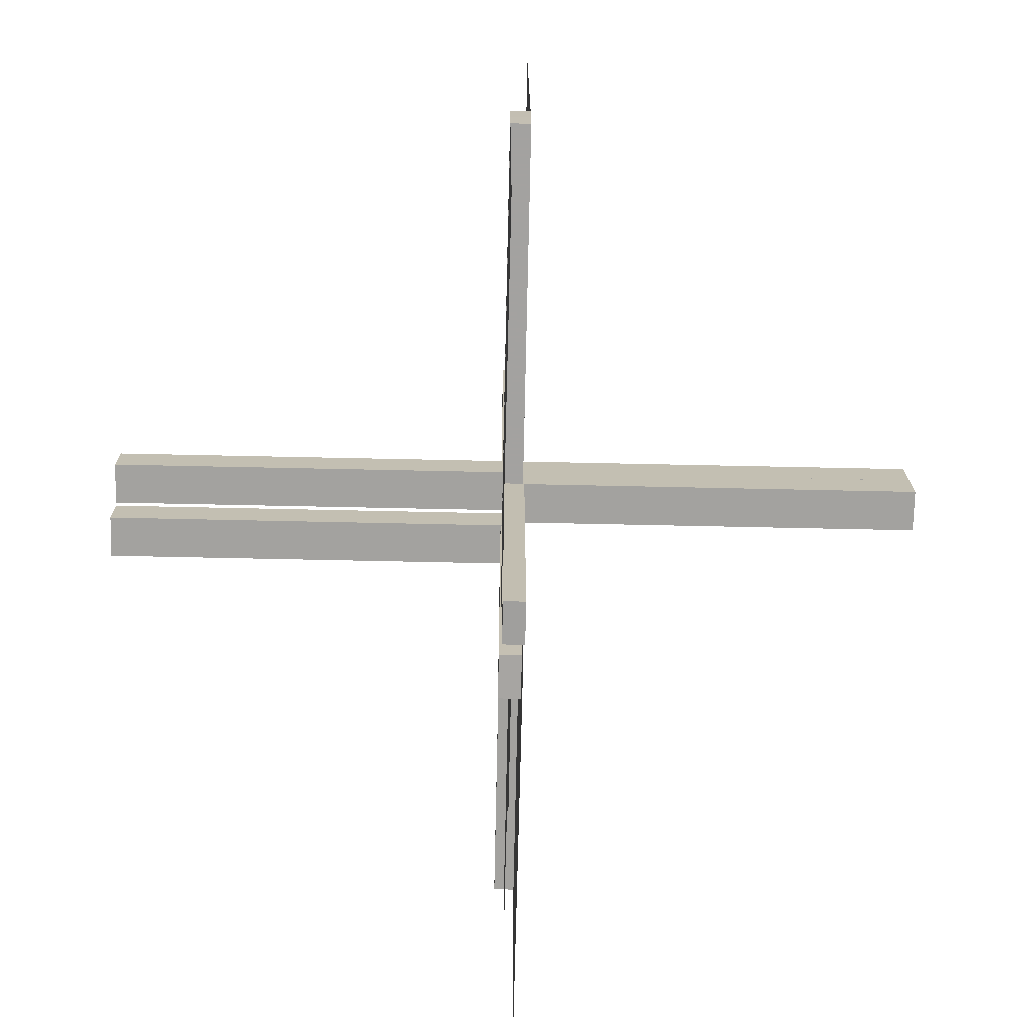
<metadata>
{"format":"obj","ext":"obj","renderer":"f3d","projection":"perspective","resolution":1024,"background":"white","views":[{"elev":-72.6,"azim":-91.2,"up":"+Y"}]}
</metadata>
<code>
v 0 0 0
v 0 -0.5 0
v 0 0.5 0
v 0 0.2757 0
v -0.05615 0.5011 0.01218
v -0.05615 0.5011 -0.01282
v -0.05615 0.5011 0.01086
v -0.05615 0.5011 -0.01414
v -0.05615 -0.5011 0.01414
v -0.05615 -0.5011 -0.01086
v 0.4999 -0.04923 -0.0125
v 0.4999 -0.04923 0.0125
v 0.4999 -0.496 0.01086
v -0.04264 0.3756 0.01218
v -0.04264 0.3756 -0.01282
v -0.04264 0.3756 0.01086
v -0.04264 0.3756 -0.01414
v -0.04264 -0.3756 0.01414
v -0.04264 -0.3756 -0.01086
v -0.05217 0.01222 0.2492
v -0.05217 0.01222 -0.2508
v -0.05217 -0.03722 0.2508
v -0.05217 -0.005974 0.2508
v -0.05217 0.005974 0.2492
v -0.05217 0.005974 -0.2508
v -0.05217 0.03722 0.2492
v -0.05217 0.03722 -0.2508
v -0.05217 -0.01222 0.2508
v -0.05217 0.04347 -0.2508
v -0.05217 0.04347 0.2492
v -0.05217 -0.04347 0.2508
v 0.04889 -0.3758 0.01086
v 0.04889 -0.3758 -0.01414
v 0.002128 -0.04973 -0.5
v 0.002128 0.0002707 -0.5
v -0.01563 0.1247 0.01218
v -0.01563 0.1247 -0.01282
v -0.01563 0.1247 0.01086
v -0.01563 0.1247 -0.01414
v -0.01563 -0.1247 0.01414
v -0.01563 -0.1247 -0.01086
v -0.261 0.1182 0
v -0.3764 0.0431 -0.0125
v -0.3764 0.0431 0.0125
v -0.3764 -0.0431 -0.0125
v -0.3764 -0.0431 0.0125
v -0.002148 0.01223 0.1246
v -0.002148 0.01223 -0.3754
v -0.002148 -0.005977 0.3754
v -0.002148 0.005977 0.1246
v -0.002148 0.005977 -0.3754
v -0.002148 -0.01223 0.3754
v -0.002148 0.04348 -0.3754
v -0.002148 0.04348 0.1246
v -0.002148 -0.03723 0.3754
v -0.002148 0.03723 -0.3754
v -0.002148 0.03723 0.1246
v -0.002148 -0.04348 0.3754
v 0.04164 -0.2505 0.01086
v 0.04164 -0.2505 -0.01414
v -0.275 0 0
v -0.275 0.01322 0
v -0.002122 -0.0007312 0.01218
v -0.002122 -0.0007312 -0.01282
v -0.002122 -0.0007312 0.01086
v -0.002122 -0.0007312 -0.01414
v -0.002122 0.0007312 0.01414
v -0.002122 0.0007312 -0.01086
v 0.05215 -0.03723 -0.3754
v 0.05215 -0.005977 -0.3754
v 0.05215 -0.04348 -0.3754
v 0.05215 -0.01223 -0.3754
v 0.2522 -0.4979 0.01168
v 0.006052 0.0002767 -0.0125
v 0.006052 0.0002767 0.0125
v -0.3764 -0.03685 -0.0125
v -0.3764 -0.03685 0.0125
v -0.3764 0.03685 -0.0125
v -0.3764 0.03685 0.0125
v -0.2529 -0.04323 -0.0125
v -0.2529 -0.04323 0.0125
v -0.2529 0.04323 -0.0125
v -0.2529 0.04323 0.0125
v -0.009377 -0.1246 0.01414
v -0.009377 -0.1246 -0.01086
v -0.009377 0.1246 0.01218
v -0.009377 0.1246 -0.01282
v -0.009377 0.1246 0.01086
v -0.009377 0.1246 -0.01414
v 0.006134 -0.4999 0.01086
v 0.006134 -0.4999 -0.01414
v 0.04789 -0.2506 0.01086
v 0.04789 -0.2506 -0.01414
v -0.05219 0.01222 0.3738
v -0.05219 0.01222 -0.1262
v -0.05219 0.04347 -0.1262
v -0.05219 0.04347 0.3738
v -0.05219 -0.03722 0.1262
v -0.05219 -0.005972 0.1262
v -0.05219 0.005972 0.3738
v -0.05219 0.005972 -0.1262
v -0.05219 0.03722 -0.1262
v -0.05219 0.03722 0.3738
v -0.05219 -0.04347 0.1262
v -0.05219 -0.01222 0.1262
v -0.2082 0.209 0
v -0.2529 0.03698 -0.0125
v -0.2529 0.03698 0.0125
v -0.2529 -0.03698 -0.0125
v -0.2529 -0.03698 0.0125
v -0.01663 -0.2499 0.01414
v -0.01663 -0.2499 -0.01086
v -0.01663 0.2499 0.01218
v -0.01663 0.2499 -0.01282
v -0.01663 0.2499 0.01086
v -0.01663 0.2499 -0.01414
v 0.3826 0.2383 0
v 0.3826 -0.2383 0
v -0.1294 -0.04335 -0.0125
v -0.1294 -0.04335 0.0125
v -0.1294 0.04335 -0.0125
v -0.1294 0.04335 0.0125
v 0.04064 -0.1253 0.01086
v 0.04064 -0.1253 -0.01414
v -0.00591 0.04972 -0.0125
v -0.00591 0.04972 0.0125
v -0.00591 -0.04972 -0.0125
v -0.00591 -0.04972 0.0125
v 0.004632 -0.4999 0.0125
v 0.002207 -0.04972 -0.001641
v 0.002207 0.5 0.01419
v 0.002207 0.5 -0.01081
v 0.002207 0.0002808 -0.00164
v 0.002207 -3e-08 0.01419
v 0.002207 -3e-08 -0.01081
v -0.002168 0.01222 -0.2508
v -0.002168 0.01222 0.2492
v -0.002168 0.04347 -0.2508
v -0.002168 0.04347 0.2492
v -0.002168 -0.03722 0.2508
v -0.002168 -0.005974 0.2508
v -0.002168 0.005974 0.2492
v -0.002168 0.005974 -0.2508
v -0.002168 0.03722 -0.2508
v -0.002168 0.03722 0.2492
v -0.002168 -0.04347 0.2508
v -0.002168 -0.01222 0.2508
v 0.1295 -0.00585 -0.0125
v 0.1295 -0.00585 0.0125
v 0.253 0.0005233 0.0125
v 0.05213 -0.04973 -0.5
v 0.05213 0.0002707 -0.5
v -0.05214 -0.0004241 0.01414
v -0.05214 -0.0004241 -0.01086
v -0.05214 0.0004241 0.01218
v -0.05214 0.0004241 -0.01282
v -0.05214 0.0004241 0.01086
v -0.05214 0.0004241 -0.01414
v -0.1294 0.0371 -0.0125
v -0.1294 0.0371 0.0125
v -0.1294 -0.0371 -0.0125
v -0.1294 -0.0371 0.0125
v -0.01038 0.2497 0.01218
v -0.01038 0.2497 -0.01282
v -0.01038 0.2497 0.01086
v -0.01038 0.2497 -0.01414
v -0.01038 -0.2497 0.01414
v -0.01038 -0.2497 -0.01086
v 0.1295 -0.0121 -0.0125
v 0.1295 -0.0121 0.0125
v 0.04689 -0.1254 0.01086
v 0.04689 -0.1254 -0.01414
v 0.253 -0.005727 -0.0125
v 0.253 -0.005727 0.0125
v -0.05221 -0.0002808 0.4984
v -0.05221 -0.0002808 -0.001631
v -0.05221 0.0002808 0.001631
v -0.01763 -0.375 0.01414
v -0.01763 -0.375 -0.01086
v -0.01763 0.375 0.01218
v -0.01763 0.375 -0.01282
v -0.01763 0.375 0.01086
v -0.01763 0.375 -0.01414
v -0.05221 -0.04972 0.001632
v -0.05221 0.04972 -0.001632
v -0.05221 0.04972 0.4984
v -0.3765 0.01185 -0.0125
v -0.3765 0.01185 0.0125
v -0.3765 -0.01185 -0.0125
v -0.3765 -0.01185 0.0125
v 0.253 -0.01198 -0.0125
v 0.253 -0.01198 0.0125
v 0.01138 -0.3749 0.01086
v 0.01138 -0.3749 -0.01414
v 0.3765 -0.005603 -0.0125
v 0.3765 -0.005603 0.0125
v 0.002188 -0.03722 -0.1262
v 0.002188 -0.005972 -0.1262
v 0.002188 -0.04347 -0.1262
v 0.002188 -0.01222 -0.1262
v -0.5 -0.0007698 -0.0125
v -0.5 -0.0007698 0.0125
v -0.5 -0.0007698 0.0125
v -0.5 0.0007698 -0.0125
v -0.5 0.0007698 0.0125
v 0.5 0 0
v 0.5 -0.2243 0
v 0.5 0.2243 0
v 0.5 0.0007698 -0.0125
v 0.5 0.0007698 0.0125
v -0.002188 0.01222 -0.1262
v -0.002188 0.01222 0.3738
v -0.002188 0.04347 -0.1262
v -0.002188 0.04347 0.3738
v -0.002188 -0.03722 0.1262
v -0.002188 -0.005972 0.1262
v -0.002188 0.005972 0.3738
v -0.002188 0.005972 -0.1262
v -0.002188 0.03722 -0.1262
v -0.002188 0.03722 0.3738
v -0.002188 -0.04347 0.1262
v -0.002188 -0.01222 0.1262
v -0.3765 -0.005603 -0.0125
v -0.3765 -0.005603 0.0125
v -0.3765 0.005603 -0.0125
v -0.3765 0.005603 0.0125
v -0.01138 0.3749 0.01218
v -0.01138 0.3749 -0.01282
v -0.01138 0.3749 0.01086
v -0.01138 0.3749 -0.01414
v -0.01138 -0.3749 0.01414
v -0.01138 -0.3749 -0.01086
v -0.253 0.01198 -0.0125
v -0.253 0.01198 0.0125
v -0.253 -0.01198 -0.0125
v -0.253 -0.01198 0.0125
v 0.3765 -0.01185 -0.0125
v 0.3765 -0.01185 0.0125
v 0.2522 0.5 0.01419
v 0.2522 0.5 -0.01081
v 0.05221 -0.04972 -0.001632
v 0.01763 -0.375 0.01086
v 0.01763 -0.375 -0.01414
v 0.05221 0.0002808 -0.001631
v -0.253 0.005727 -0.0125
v -0.253 0.005727 0.0125
v -0.253 -0.005727 -0.0125
v -0.253 -0.005727 0.0125
v -0.04689 0.1254 0.01218
v -0.04689 0.1254 -0.01282
v -0.04689 0.1254 0.01086
v -0.04689 0.1254 -0.01414
v -0.04689 -0.1254 0.01414
v -0.04689 -0.1254 -0.01086
v -0.1295 -0.0121 -0.0125
v -0.1295 -0.0121 0.0125
v -0.1295 0.0121 -0.0125
v -0.1295 0.0121 0.0125
v 0.239 0.3818 0
v 0.239 -0.3818 0
v 0.225 -0.5 0
v 0.225 0.5 0
v -0.01215 0.2757 0
v 0.01038 -0.2497 0.01086
v 0.01038 -0.2497 -0.01414
v 0.1294 -0.0371 -0.0125
v 0.1294 -0.0371 0.0125
v 0.05214 -0.0004241 0.01086
v 0.05214 -0.0004241 -0.01414
v -0.05213 -0.0002707 8.69e-06
v -0.05213 -0.0002707 -0.5
v -0.05213 -0.04973 0.5
v -0.05213 0.04973 -0.5
v -0.05213 0.04973 7.63e-06
v -0.05213 0.0002707 0.5
v -0.253 0.0005233 -0.0125
v -0.253 -0.0005233 0.0125
v -0.253 -0.0005233 0.0125
v -0.1295 0.00585 -0.0125
v -0.1295 0.00585 0.0125
v -0.1295 -0.00585 -0.0125
v -0.1295 -0.00585 0.0125
v 0.002168 -0.03722 -0.2508
v 0.002168 -0.005974 -0.2508
v 0.002168 -0.04347 -0.2508
v 0.002168 -0.01222 -0.2508
v -0.002207 -0.0002808 0.4984
v -0.002207 -0.0002808 -0.00164
v -0.002207 -0.04972 0.001641
v -0.002207 0.04972 -0.001641
v -0.002207 0.04972 0.4984
v -0.002207 0.0002808 0.00164
v -0.004632 0.4999 0.0125
v -0.004632 0.4999 0.0125
v -0.004632 -0.4999 -0.0125
v 0.00591 -0.04972 -0.0125
v 0.00591 -0.04972 0.0125
v -0.04064 0.1253 0.01218
v -0.04064 0.1253 -0.01282
v -0.04064 0.1253 0.01086
v -0.04064 0.1253 -0.01414
v -0.04064 -0.1253 0.01414
v -0.04064 -0.1253 -0.01086
v 0.1294 -0.04335 -0.0125
v 0.1294 -0.04335 0.0125
v 0.01663 -0.2499 0.01086
v 0.01663 -0.2499 -0.01414
v 0.2532 7.193e-05 0.01419
v 0.2532 7.193e-05 -0.01081
v 0.2529 -0.03698 -0.0125
v 0.2529 -0.03698 0.0125
v 0.2918 0.291 0
v 0.2918 -0.291 0
v 0.05219 -0.03722 -0.1262
v 0.05219 -0.005972 -0.1262
v 0.05219 -0.04347 -0.1262
v 0.05219 -0.01222 -0.1262
v -0.04789 -0.2506 0.01414
v -0.04789 -0.2506 -0.01086
v -0.04789 0.2506 0.01218
v -0.04789 0.2506 -0.01282
v -0.04789 0.2506 0.01086
v -0.04789 0.2506 -0.01414
v -0.1174 0.2617 0
v -0.006134 0.4999 0.01218
v -0.006134 0.4999 -0.01282
v -0.006134 0.4999 0.01086
v -0.006134 0.4999 -0.01414
v -0.006134 -0.4999 0.01414
v -0.006134 -0.4999 -0.01086
v 0.009377 -0.1246 0.01086
v 0.009377 -0.1246 -0.01414
v 0.2529 -0.04323 -0.0125
v 0.2529 -0.04323 0.0125
v 0.3764 -0.03685 -0.0125
v 0.3764 -0.03685 0.0125
v -0.006052 0.0002767 -0.0125
v -0.006052 0.0002767 0.0125
v -0.006052 -0.0002767 -0.0125
v -0.006052 -0.0002767 0.0125
v -0.006052 -0.0002767 0.0125
v -0.2522 0.4979 0.01168
v -0.2522 -0.4979 -0.01168
v -0.05215 0.01223 0.1246
v -0.05215 0.01223 -0.3754
v -0.05215 0.04348 0.1246
v -0.05215 0.04348 -0.3754
v -0.05215 -0.03723 0.3754
v -0.05215 -0.005977 0.3754
v -0.05215 0.005977 0.1246
v -0.05215 0.005977 -0.3754
v -0.05215 0.03723 0.1246
v -0.05215 0.03723 -0.3754
v -0.05215 -0.04348 0.3754
v -0.05215 -0.01223 0.3754
v 0.002122 0.0007312 0.01086
v 0.002122 0.0007312 -0.01414
v -0.04164 0.2505 0.01218
v -0.04164 0.2505 -0.01282
v -0.04164 0.2505 0.01086
v -0.04164 0.2505 -0.01414
v -0.04164 -0.2505 0.01414
v -0.04164 -0.2505 -0.01086
v 0.002148 -0.03723 -0.3754
v 0.002148 -0.04348 -0.3754
v 0.002148 -0.005977 -0.3754
v 0.002148 -0.01223 -0.3754
v 0.3764 -0.0431 -0.0125
v 0.3764 -0.0431 0.0125
v 0.01563 -0.1247 0.01086
v 0.01563 -0.1247 -0.01414
v -0.002128 -0.0002707 3.6e-07
v -0.002128 -0.0002707 -0.5
v -0.002128 -0.04973 0.5
v -0.002128 0.04973 -0.5
v -0.002128 0.04973 -6.9e-07
v -0.002128 0.0002707 0.5
v -0.04889 -0.3758 0.01414
v -0.04889 -0.3758 -0.01086
v -0.04889 0.3758 0.01218
v -0.04889 0.3758 -0.01282
v -0.04889 0.3758 0.01086
v -0.04889 0.3758 -0.01414
v 0.05217 -0.04347 -0.2508
v 0.05217 -0.03722 -0.2508
v 0.05217 -0.005974 -0.2508
v 0.05217 -0.01222 -0.2508
v 0.04264 -0.3756 0.01086
v 0.04264 -0.3756 -0.01414
v -0.4999 -0.04923 -0.0125
v -0.4999 -0.04923 0.0125
v -0.4999 0.496 0.01086
v -0.4999 -0.496 -0.01086
v -0.4999 0.04923 -0.0125
v -0.4999 0.04923 0.0125
v 0.05615 -0.5011 0.01086
v 0.05615 -0.5011 -0.01414
f 302 362 253
f 362 18 318
f 84 167 40
f 167 231 111
f 318 378 9
f 18 9 378
f 9 18 329
f 153 318 9
f 302 253 153
f 318 153 253
f 302 40 111
f 67 40 153
f 362 111 178
f 167 329 231
f 178 231 329
f 40 67 84
f 167 84 67
f 67 329 167
f 10 154 153
f 330 10 9
f 68 330 329
f 154 68 67
f 303 254 363
f 363 319 19
f 85 41 168
f 168 112 232
f 319 10 379
f 19 379 10
f 10 330 19
f 154 10 319
f 303 154 254
f 319 254 154
f 303 363 112
f 68 154 41
f 363 19 179
f 168 232 330
f 179 330 232
f 41 85 68
f 168 68 85
f 68 168 330
f 362 318 253
f 18 378 318
f 167 111 40
f 231 178 111
f 18 178 329
f 302 111 362
f 40 302 153
f 362 178 18
f 10 153 9
f 330 9 329
f 68 329 67
f 154 67 153
f 254 319 363
f 319 379 19
f 41 112 168
f 112 179 232
f 330 179 19
f 303 112 41
f 154 303 41
f 363 179 112
f 343 276 337
f 393 204 276
f 343 337 295
f 393 276 343
f 177 184 292
f 374 289 272
f 52 49 147
f 147 141 222
f 58 55 146
f 146 140 221
f 141 292 216
f 222 216 292
f 292 289 222
f 377 292 141
f 52 377 49
f 141 49 377
f 52 147 140
f 374 377 55
f 147 222 215
f 146 221 289
f 215 289 221
f 55 58 374
f 146 374 58
f 374 146 289
f 275 177 292
f 348 354 31
f 22 31 104
f 349 355 28
f 23 28 105
f 31 184 104
f 98 104 184
f 184 177 105
f 272 184 31
f 348 272 354
f 31 354 272
f 348 22 355
f 275 272 348
f 22 98 28
f 23 99 177
f 105 177 99
f 355 349 275
f 23 275 349
f 275 23 177
f 275 377 272
f 184 289 292
f 289 184 272
f 49 141 147
f 141 216 222
f 55 140 146
f 140 215 221
f 289 215 222
f 52 140 55
f 377 52 55
f 147 215 140
f 275 292 377
f 348 31 22
f 22 104 98
f 349 28 23
f 23 105 99
f 184 105 98
f 22 28 355
f 275 348 355
f 98 105 28
f 377 374 272
f 256 236 282
f 236 190 248
f 120 81 162
f 81 46 110
f 248 224 205
f 190 205 224
f 205 190 391
f 338 248 205
f 256 282 338
f 248 338 282
f 256 162 110
f 256 338 162
f 236 110 77
f 81 391 46
f 77 46 391
f 162 128 120
f 81 120 128
f 128 391 81
f 204 337 338
f 390 204 205
f 127 390 391
f 337 127 128
f 255 281 235
f 235 247 189
f 119 161 80
f 80 109 45
f 247 204 223
f 189 223 204
f 204 390 189
f 337 204 247
f 255 337 281
f 247 281 337
f 255 235 109
f 255 161 337
f 235 189 76
f 80 45 390
f 76 390 45
f 161 119 127
f 80 127 119
f 127 80 390
f 236 248 282
f 190 224 248
f 81 110 162
f 46 77 110
f 190 77 391
f 256 110 236
f 338 128 162
f 236 77 190
f 204 338 205
f 390 205 391
f 127 391 128
f 337 128 338
f 281 247 235
f 247 223 189
f 161 109 80
f 109 76 45
f 390 76 189
f 255 109 161
f 161 127 337
f 235 76 109
f 301 361 252
f 361 17 323
f 89 166 39
f 166 230 116
f 323 383 8
f 17 8 383
f 8 17 328
f 158 323 8
f 301 252 158
f 323 158 252
f 301 39 116
f 66 39 158
f 361 116 183
f 166 328 230
f 183 230 328
f 39 66 89
f 166 89 66
f 66 328 166
f 7 157 158
f 327 7 8
f 65 327 328
f 157 65 66
f 300 251 360
f 360 322 16
f 88 38 165
f 165 115 229
f 322 7 382
f 16 382 7
f 7 327 16
f 157 7 322
f 300 157 251
f 322 251 157
f 300 360 115
f 65 157 38
f 360 16 182
f 165 229 327
f 182 327 229
f 38 88 65
f 165 65 88
f 65 165 327
f 361 323 252
f 17 383 323
f 166 116 39
f 230 183 116
f 17 183 328
f 301 116 361
f 39 301 158
f 361 183 17
f 7 158 8
f 327 8 328
f 65 328 66
f 157 66 158
f 251 322 360
f 322 382 16
f 38 115 165
f 115 182 229
f 327 182 16
f 300 115 38
f 157 300 38
f 360 182 115
f 342 277 340
f 392 202 277
f 342 340 293
f 392 277 342
f 176 185 288
f 375 290 273
f 48 51 136
f 136 143 211
f 53 56 138
f 138 144 213
f 143 288 218
f 211 218 288
f 288 290 211
f 373 288 143
f 48 373 51
f 143 51 373
f 48 136 144
f 375 373 56
f 136 211 219
f 138 213 290
f 219 290 213
f 56 53 375
f 138 375 53
f 375 138 290
f 271 176 288
f 353 347 29
f 27 29 96
f 351 345 21
f 25 21 95
f 29 185 96
f 102 96 185
f 185 176 95
f 273 185 29
f 353 273 347
f 29 347 273
f 353 27 345
f 271 273 353
f 27 102 21
f 25 101 176
f 95 176 101
f 345 351 271
f 25 271 351
f 271 25 176
f 271 373 273
f 185 290 288
f 290 185 273
f 51 143 136
f 143 218 211
f 56 144 138
f 144 219 213
f 290 219 211
f 48 144 56
f 373 48 56
f 136 219 144
f 271 288 373
f 353 29 27
f 27 96 102
f 351 21 25
f 25 95 101
f 185 95 102
f 27 21 345
f 271 353 345
f 102 95 21
f 373 375 273
f 257 233 279
f 233 187 245
f 121 82 159
f 82 43 107
f 245 225 201
f 187 201 225
f 201 187 394
f 339 245 201
f 257 279 339
f 245 339 279
f 257 159 107
f 257 339 159
f 233 107 78
f 82 394 43
f 78 43 394
f 159 125 121
f 82 121 125
f 125 394 82
f 202 340 339
f 395 202 201
f 126 395 394
f 340 126 125
f 258 280 234
f 234 246 188
f 122 160 83
f 83 108 44
f 246 202 226
f 188 226 202
f 202 395 188
f 340 202 246
f 258 340 280
f 246 280 340
f 258 234 108
f 258 160 340
f 234 188 79
f 83 44 395
f 79 395 44
f 160 122 126
f 83 126 122
f 126 83 395
f 233 245 279
f 187 225 245
f 82 107 159
f 43 78 107
f 187 78 394
f 257 107 233
f 339 125 159
f 233 78 187
f 202 339 201
f 395 201 394
f 126 394 125
f 340 125 339
f 280 246 234
f 246 226 188
f 160 108 83
f 108 79 44
f 395 79 188
f 258 108 160
f 160 126 340
f 234 79 108
f 342 278 341
f 392 203 278
f 342 341 294
f 392 278 342
f 299 359 250
f 359 15 321
f 87 164 37
f 164 228 114
f 321 381 6
f 15 6 381
f 6 15 326
f 156 321 6
f 299 250 156
f 321 156 250
f 299 37 114
f 64 37 156
f 359 114 181
f 164 326 228
f 181 228 326
f 37 64 87
f 164 87 64
f 64 326 164
f 5 155 156
f 325 5 6
f 63 325 326
f 155 63 64
f 298 249 358
f 358 320 14
f 86 36 163
f 163 113 227
f 320 5 380
f 14 380 5
f 5 325 14
f 155 5 320
f 298 155 249
f 320 249 155
f 298 358 113
f 63 155 36
f 358 14 180
f 163 227 325
f 180 325 227
f 36 86 63
f 163 63 86
f 63 163 325
f 359 321 250
f 15 381 321
f 164 114 37
f 228 181 114
f 15 181 326
f 299 114 359
f 37 299 156
f 359 181 15
f 5 156 6
f 325 6 326
f 63 326 64
f 155 64 156
f 249 320 358
f 320 380 14
f 36 113 163
f 113 180 227
f 325 180 14
f 298 113 36
f 155 298 36
f 358 180 113
f 175 186 287
f 376 291 274
f 47 50 137
f 137 142 212
f 54 57 139
f 139 145 214
f 142 287 217
f 212 217 287
f 287 291 212
f 372 287 142
f 47 372 50
f 142 50 372
f 47 137 145
f 376 372 57
f 137 212 220
f 139 214 291
f 220 291 214
f 57 54 376
f 139 376 54
f 376 139 291
f 270 175 287
f 352 346 30
f 26 30 97
f 350 344 20
f 24 20 94
f 30 186 97
f 103 97 186
f 186 175 94
f 274 186 30
f 352 274 346
f 30 346 274
f 352 26 344
f 270 274 352
f 26 103 20
f 24 100 175
f 94 175 100
f 344 350 270
f 24 270 350
f 270 24 175
f 270 372 274
f 186 291 287
f 291 186 274
f 50 142 137
f 142 217 212
f 57 145 139
f 145 220 214
f 291 220 212
f 47 145 57
f 372 47 57
f 137 220 145
f 270 287 372
f 352 30 26
f 26 97 103
f 350 20 24
f 24 94 100
f 186 94 103
f 26 20 344
f 270 352 344
f 103 94 20
f 372 376 274
f 73 150 75
f 13 210 150
f 73 75 129
f 13 150 73
f 244 241 133
f 34 130 151
f 367 366 286
f 286 284 200
f 365 364 285
f 285 283 199
f 284 133 198
f 200 198 133
f 133 130 200
f 35 133 284
f 367 35 366
f 284 366 35
f 367 286 283
f 34 35 364
f 286 200 197
f 285 199 130
f 197 130 199
f 364 365 34
f 285 34 365
f 34 285 130
f 152 244 133
f 69 71 384
f 385 384 316
f 70 72 387
f 386 387 317
f 384 241 316
f 314 316 241
f 241 244 317
f 151 241 384
f 69 151 71
f 384 71 151
f 69 385 72
f 152 151 69
f 385 314 387
f 386 315 244
f 317 244 315
f 72 70 152
f 386 152 70
f 152 386 244
f 152 35 151
f 241 130 133
f 130 241 151
f 366 284 286
f 284 198 200
f 364 283 285
f 283 197 199
f 130 197 200
f 367 283 364
f 35 367 364
f 286 197 283
f 152 133 35
f 69 384 385
f 385 316 314
f 70 387 386
f 386 317 315
f 241 317 314
f 385 387 72
f 152 69 72
f 314 317 387
f 35 34 151
f 169 191 148
f 191 237 173
f 304 333 266
f 333 368 310
f 173 195 209
f 237 209 195
f 209 237 11
f 74 173 209
f 169 148 74
f 173 74 148
f 169 266 310
f 169 74 266
f 191 310 335
f 333 11 368
f 335 368 11
f 266 296 304
f 333 304 296
f 296 11 333
f 210 75 74
f 12 210 209
f 297 12 11
f 75 297 296
f 170 149 192
f 192 174 238
f 305 267 334
f 334 311 369
f 174 210 196
f 238 196 210
f 210 12 238
f 75 210 174
f 170 75 149
f 174 149 75
f 170 192 311
f 170 267 75
f 192 238 336
f 334 369 12
f 336 12 369
f 267 305 297
f 334 297 305
f 297 334 12
f 191 173 148
f 237 195 173
f 333 310 266
f 368 335 310
f 237 335 11
f 169 310 191
f 74 296 266
f 191 335 237
f 210 74 209
f 12 209 11
f 297 11 296
f 75 296 74
f 149 174 192
f 174 196 238
f 267 311 334
f 311 336 369
f 12 336 238
f 170 311 267
f 267 297 75
f 192 336 311
f 124 60 172
f 60 389 93
f 332 265 371
f 265 194 307
f 93 33 397
f 389 397 33
f 397 389 91
f 269 93 397
f 124 172 269
f 93 269 172
f 124 371 307
f 357 371 269
f 60 307 243
f 265 91 194
f 243 194 91
f 371 357 332
f 265 332 357
f 357 91 265
f 396 268 269
f 90 396 397
f 356 90 91
f 268 356 357
f 123 171 59
f 59 92 388
f 331 370 264
f 264 306 193
f 92 396 32
f 388 32 396
f 396 90 388
f 268 396 92
f 123 268 171
f 92 171 268
f 123 59 306
f 356 268 370
f 59 388 242
f 264 193 90
f 242 90 193
f 370 331 356
f 264 356 331
f 356 264 90
f 60 93 172
f 389 33 93
f 265 307 371
f 194 243 307
f 389 243 91
f 124 307 60
f 371 124 269
f 60 243 389
f 396 269 397
f 90 397 91
f 356 91 357
f 268 357 269
f 171 92 59
f 92 32 388
f 370 306 264
f 306 242 193
f 90 242 388
f 123 306 370
f 268 123 370
f 59 242 306
f 118 207 206
f 118 1 313
f 1 118 206
f 2 260 1
f 313 1 260
f 260 2 261
f 1 4 263
f 106 1 324
f 263 324 1
f 1 42 62
f 62 61 1
f 42 1 106
f 117 208 206
f 117 1 312
f 1 117 206
f 3 259 1
f 312 1 259
f 259 3 262
f 309 240 135
f 131 134 135
f 239 131 132
f 308 239 240
f 134 308 309
f 308 134 239
f 240 132 135
f 131 135 132
f 239 132 240
f 308 240 309
f 134 309 135
f 134 131 239

</code>
